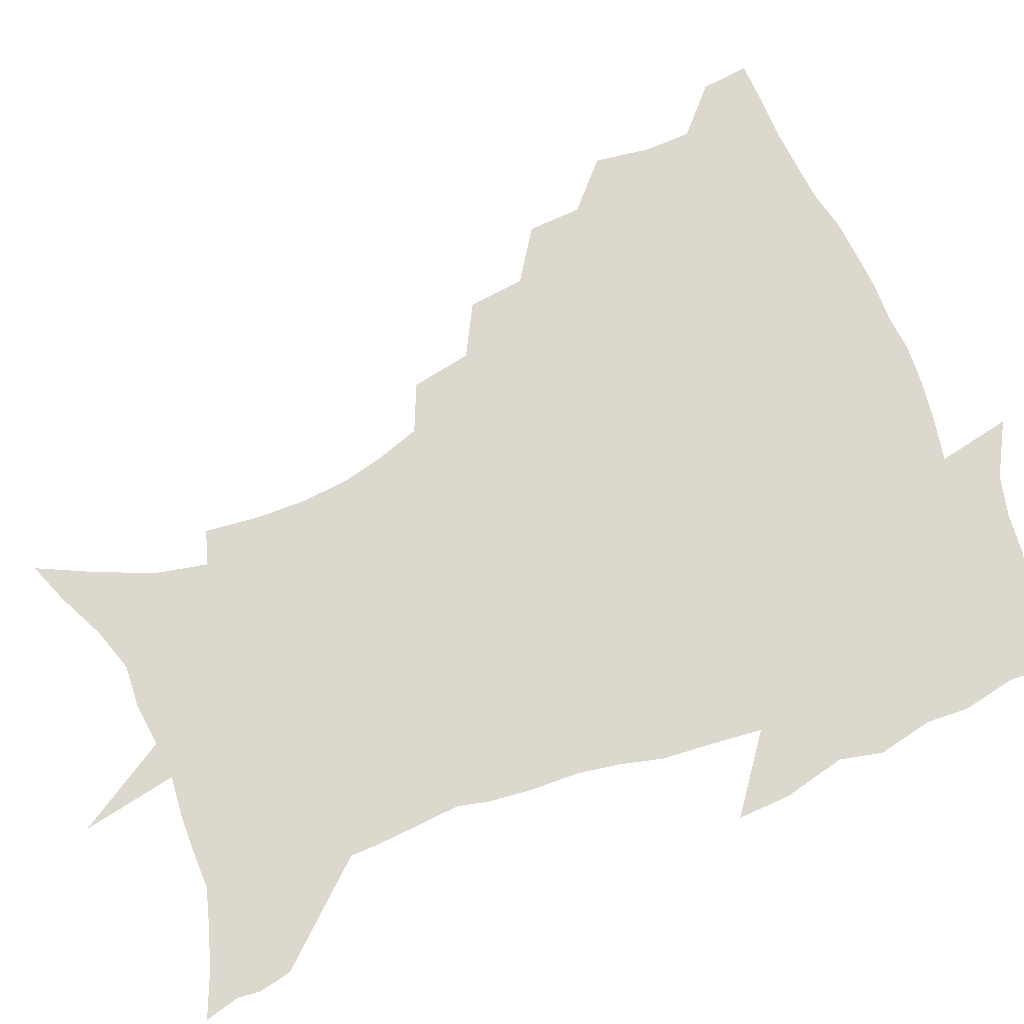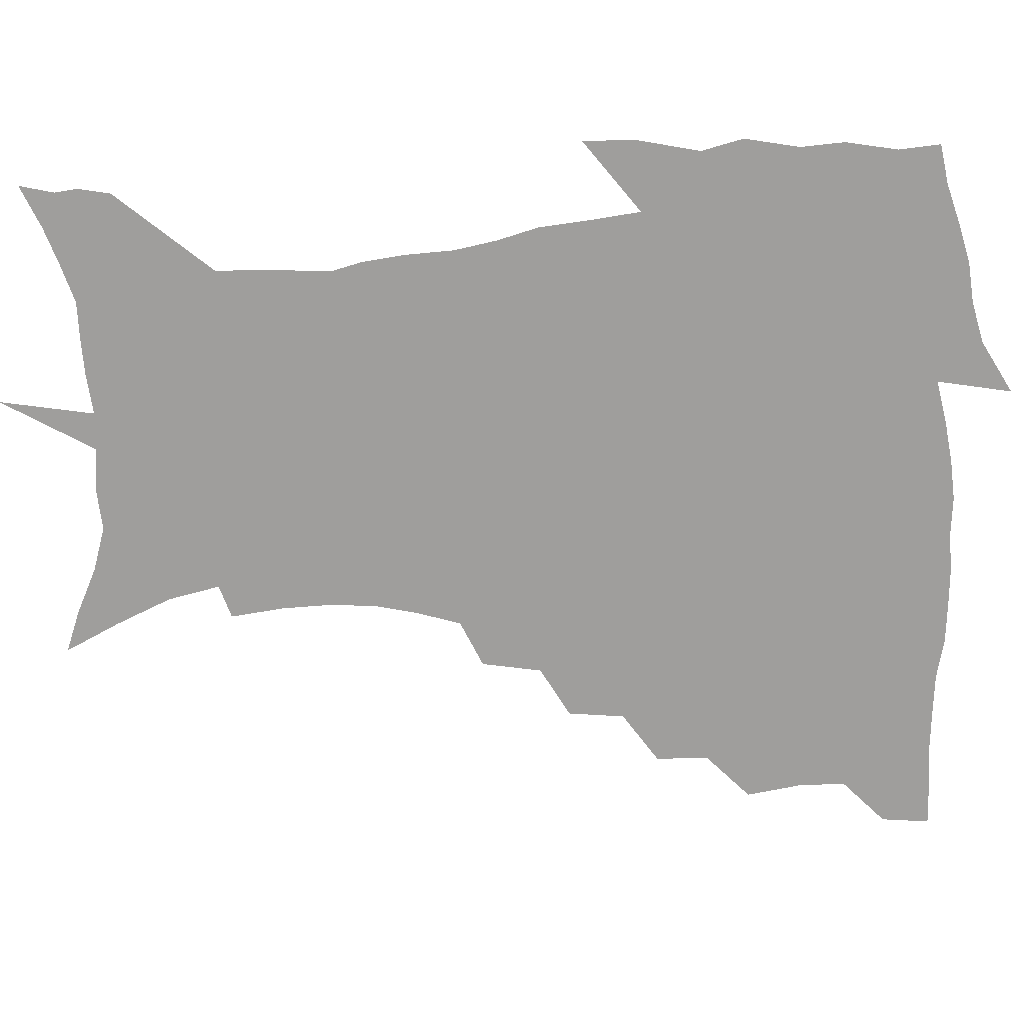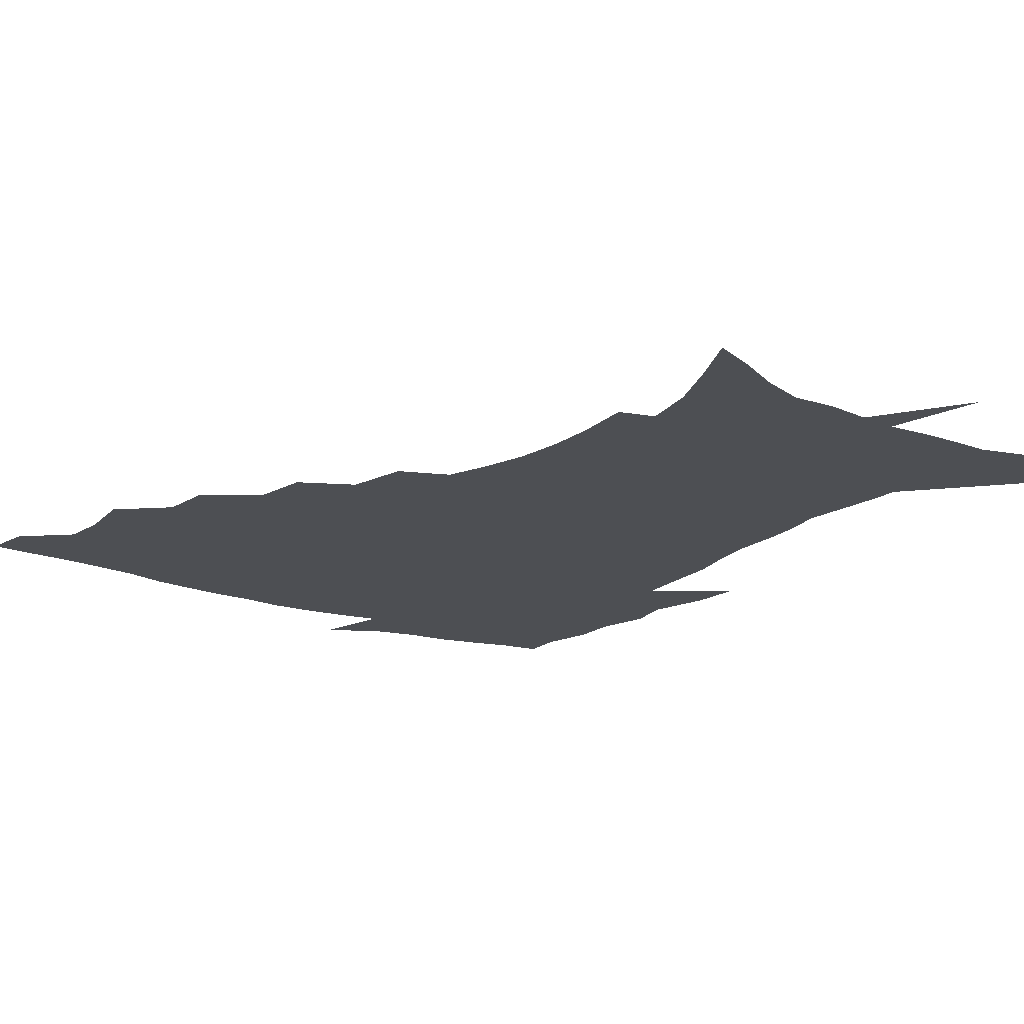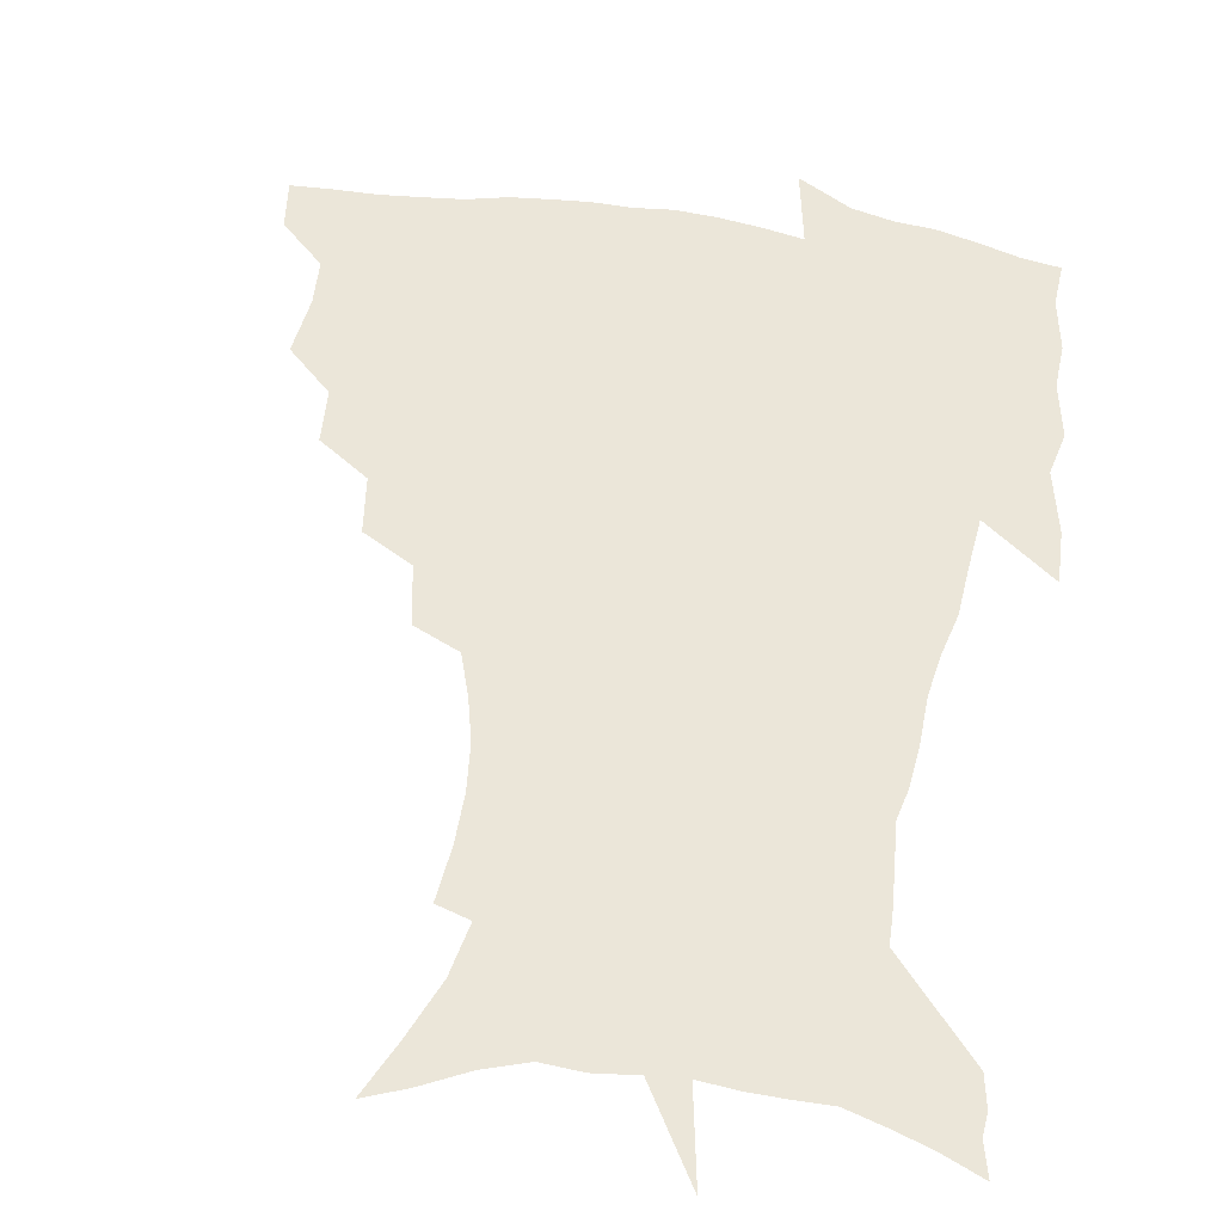
<metadata>
{"format":"obj","ext":"obj","renderer":"f3d","projection":"perspective","resolution":1024,"background":"white","views":[{"elev":72.2,"azim":68.1,"up":"+Z"},{"elev":-70.9,"azim":93.4,"up":"+Z"},{"elev":-17.7,"azim":-36.1,"up":"+Z"},{"elev":57.6,"azim":9.1,"up":"+Z"}]}
</metadata>
<code>
v 452.9 447.3 0
v 450.9 464.7 0
v 466.6 395.1 0
v 469.6 415.9 0
v 469 432.4 0
v 468.4 447.6 0
v 466.4 465.3 0
v 484.1 360.4 0
v 483.1 379.8 0
v 486.7 402.1 0
v 485.8 418.2 0
v 484.6 433.9 0
v 483.2 449.6 0
v 482.1 465.4 0
v 505.1 327.4 0
v 502.7 348 0
v 503.7 370.9 0
v 504.2 389.7 0
v 503.1 405.4 0
v 501.9 420.4 0
v 500.9 435.1 0
v 499.7 449.6 0
v 497.2 466.7 0
v 527.6 295.5 0
v 523.6 317.3 0
v 522 340.3 0
v 519.7 357.5 0
v 520.4 377.9 0
v 518.4 391.7 0
v 517.8 407.3 0
v 516.7 421.9 0
v 515.5 436.4 0
v 514 451 0
v 512 468.1 0
v 552.7 201.8 0
v 554.9 221.7 0
v 555.2 239.6 0
v 553.6 256.8 0
v 549.9 272.3 0
v 544.7 288 0
v 540.6 308.5 0
v 537.8 327.7 0
v 536.6 347.6 0
v 535 363.4 0
v 534.3 379.8 0
v 533.5 394.6 0
v 532.3 408.9 0
v 531.3 423.3 0
v 530 437.8 0
v 528.5 452.9 0
v 526.6 471.4 0
v 542.6 138.1 0
v 552.2 158.2 0
v 561 178.9 0
v 565.1 198 0
v 565.9 215.7 0
v 566.1 233.4 0
v 565 249.5 0
v 562.6 264.6 0
v 559.3 279.5 0
v 555.8 297.7 0
v 552.9 315.4 0
v 551.2 334.2 0
v 549.7 349.9 0
v 548.9 366.6 0
v 549 383.3 0
v 547.6 396.4 0
v 547.8 411 0
v 546 424.6 0
v 544.9 438.6 0
v 543 454.6 0
v 540.9 472.7 0
v 557.7 143.9 0
v 570 169.5 0
v 574.2 187.6 0
v 576.7 207.3 0
v 576 221.3 0
v 576.3 241.3 0
v 575 257.7 0
v 573 274.8 0
v 569.7 286.3 0
v 567.2 304 0
v 565.4 321.5 0
v 563.9 336.4 0
v 563.4 355.2 0
v 562.4 369.5 0
v 562.1 384.6 0
v 560.8 397.2 0
v 561.2 412 0
v 560.2 425.3 0
v 559.3 439.2 0
v 557.8 454.5 0
v 555.2 473.8 0
v 574.6 152.1 0
v 583.3 175.1 0
v 586.7 195.5 0
v 587.2 212.4 0
v 587 229.5 0
v 586.2 246.1 0
v 584.9 262.4 0
v 583.1 278.3 0
v 580.8 292.6 0
v 578.9 309 0
v 577.4 321.9 0
v 576.7 341.1 0
v 576 356.7 0
v 575.3 370.3 0
v 575.2 385.8 0
v 575.2 399.5 0
v 574.7 412.8 0
v 573.8 426.3 0
v 573.4 439.8 0
v 572.5 453.8 0
v 569.6 473.5 0
v 590.8 157.3 0
v 596.3 180 0
v 597.4 197.5 0
v 597.5 214.3 0
v 596.9 229.6 0
v 596 248 0
v 595 264.1 0
v 593.6 281.5 0
v 591.9 295.3 0
v 590.4 309.9 0
v 589.5 325.6 0
v 589.1 343.9 0
v 588.7 359 0
v 588.5 372.4 0
v 588.2 385.8 0
v 588.5 400.3 0
v 588.1 413.4 0
v 588.2 426.7 0
v 587.7 440 0
v 586.2 455.1 0
v 583.6 474.8 0
v 606 156.3 0
v 608.2 180 0
v 608.4 200.1 0
v 607.9 216.5 0
v 607.3 233.6 0
v 606.4 246.8 0
v 605.1 264.5 0
v 604.1 283.7 0
v 603 297.6 0
v 602 312.1 0
v 601.6 329 0
v 601.2 344.4 0
v 601.2 357.9 0
v 601.1 372.8 0
v 601.5 387.4 0
v 601.6 400.8 0
v 601.8 413.8 0
v 602 427 0
v 601.4 440.8 0
v 600.1 456.3 0
v 598.1 473.9 0
v 621.9 158.1 0
v 620.3 182.7 0
v 619.2 201.3 0
v 618.3 220 0
v 617.5 234.8 0
v 616.7 249.7 0
v 615.8 263.6 0
v 614.5 284 0
v 614 298.9 0
v 613.6 313.9 0
v 613.3 329.4 0
v 613.2 345.3 0
v 613.4 358.2 0
v 613.8 374.6 0
v 614.1 387.5 0
v 614.6 401.7 0
v 615.1 414 0
v 615.7 426.9 0
v 615.4 440.7 0
v 614.7 455.7 0
v 613.4 471.9 0
v 642.1 124.8 0
v 635.6 159.1 0
v 632.6 180.9 0
v 630.2 201.3 0
v 628.7 219.2 0
v 627.5 236.1 0
v 626.8 251.4 0
v 626.2 265.4 0
v 625.2 284 0
v 625.1 298.3 0
v 624.8 315.6 0
v 625.1 329.2 0
v 625.3 343.9 0
v 625.6 358.9 0
v 625.8 374.6 0
v 626.6 386.9 0
v 627.2 400.4 0
v 627.9 413.7 0
v 628.6 426.6 0
v 629.8 439.6 0
v 630.5 453 0
v 629.4 468.9 0
v 624.1 495.8 0
v 650.8 157.6 0
v 644.5 181.5 0
v 641.5 199.9 0
v 639.4 216.9 0
v 637.8 234.2 0
v 636.9 251 0
v 636.5 265.4 0
v 635.9 282.6 0
v 636.4 296.3 0
v 636.7 311.6 0
v 637.1 326.3 0
v 637.8 340.9 0
v 637.8 357.8 0
v 638.3 372.4 0
v 639.1 385.7 0
v 640.2 398.3 0
v 640.7 412.9 0
v 641.8 425.5 0
v 643.1 439.2 0
v 643.9 452.4 0
v 644.3 466.8 0
v 643.5 485.1 0
v 665 157.3 0
v 657.6 178.6 0
v 653.4 197 0
v 649.9 215.6 0
v 648.5 230.8 0
v 647.1 248.4 0
v 647 263 0
v 647.2 277.7 0
v 647.6 292.9 0
v 648.4 307.4 0
v 649.4 322 0
v 650.2 337 0
v 650.3 354.6 0
v 650.8 369.9 0
v 651.8 383.8 0
v 652.6 398.9 0
v 653.6 412.1 0
v 654.8 425.5 0
v 656 438.3 0
v 657.3 451.2 0
v 658.4 465.1 0
v 658.7 481.6 0
v 677.8 157.4 0
v 670.3 176.1 0
v 666.3 192.6 0
v 661.9 210.4 0
v 659.2 227.2 0
v 658 243.2 0
v 658 257.3 0
v 658.4 272.1 0
v 659.2 286.9 0
v 660.1 302.4 0
v 660.5 319.7 0
v 662.2 334 0
v 664 348.5 0
v 664.3 365.3 0
v 664.3 382.4 0
v 665.2 396.8 0
v 666.3 410.3 0
v 667.3 424.4 0
v 668.8 437.1 0
v 670.4 450 0
v 672.3 463.1 0
v 673.2 480.3 0
v 691.9 153.2 0
v 684.2 171.2 0
v 681.9 184.2 0
v 674.6 204.7 0
v 671.4 219.9 0
v 670.2 234.7 0
v 669 250.8 0
v 669.4 265.2 0
v 671.6 277.8 0
v 671.9 295.3 0
v 673.8 310.3 0
v 676.2 324.9 0
v 677.8 341.2 0
v 678 359.6 0
v 677.8 377.6 0
v 679.1 392.3 0
v 679 408.2 0
v 680.3 421.7 0
v 681.2 435.8 0
v 683.3 448.2 0
v 685.6 461 0
v 687.9 476.7 0
v 705.8 148.6 0
v 700.1 163.8 0
v 697.4 176.3 0
v 694.7 189.5 0
v 686.3 209 0
v 686.1 219.6 0
v 685.1 234.1 0
v 683.8 250.7 0
v 686.6 262.1 0
v 688.2 277.2 0
v 688.9 295.3 0
v 691.5 311 0
v 695.4 326.1 0
v 697 344.7 0
v 698.9 363 0
v 695.9 383.7 0
v 694.9 401.2 0
v 693.5 418.5 0
v 694.6 432.6 0
v 695.8 446.2 0
v 699.2 458.8 0
v 702.6 472.5 0
v 721.5 141.9 0
v 718.3 154.4 0
v 719.1 162.7 0
v 716.7 174.5 0
v 725.6 343.3 0
v 724.8 362.2 0
v 719.5 385.1 0
v 723 400.5 0
v 718.8 420.3 0
v 719.6 436.3 0
v 715.9 455.1 0
v 716.9 470.3 0
v 721 496 0
f 5 6 1
f 1 6 2
f 6 7 2
f 9 10 3
f 3 10 4
f 10 11 4
f 4 11 5
f 11 12 5
f 5 12 6
f 12 13 6
f 6 13 7
f 13 14 7
f 16 17 8
f 8 17 9
f 17 18 9
f 9 18 10
f 18 19 10
f 10 19 11
f 19 20 11
f 11 20 12
f 20 21 12
f 12 21 13
f 21 22 13
f 13 22 14
f 22 23 14
f 25 26 15
f 15 26 16
f 26 27 16
f 16 27 17
f 27 28 17
f 17 28 18
f 28 29 18
f 18 29 19
f 29 30 19
f 19 30 20
f 30 31 20
f 20 31 21
f 31 32 21
f 21 32 22
f 32 33 22
f 22 33 23
f 33 34 23
f 40 41 24
f 24 41 25
f 41 42 25
f 25 42 26
f 42 43 26
f 26 43 27
f 43 44 27
f 27 44 28
f 44 45 28
f 28 45 29
f 45 46 29
f 29 46 30
f 46 47 30
f 30 47 31
f 47 48 31
f 31 48 32
f 48 49 32
f 32 49 33
f 49 50 33
f 33 50 34
f 50 51 34
f 55 56 35
f 35 56 36
f 56 57 36
f 36 57 37
f 57 58 37
f 37 58 38
f 58 59 38
f 38 59 39
f 59 60 39
f 39 60 40
f 60 61 40
f 40 61 41
f 61 62 41
f 41 62 42
f 62 63 42
f 42 63 43
f 63 64 43
f 43 64 44
f 64 65 44
f 44 65 45
f 65 66 45
f 45 66 46
f 66 67 46
f 46 67 47
f 67 68 47
f 47 68 48
f 68 69 48
f 48 69 49
f 69 70 49
f 49 70 50
f 70 71 50
f 50 71 51
f 71 72 51
f 52 73 53
f 73 74 53
f 53 74 54
f 74 75 54
f 54 75 55
f 75 76 55
f 55 76 56
f 76 77 56
f 56 77 57
f 77 78 57
f 57 78 58
f 78 79 58
f 58 79 59
f 79 80 59
f 59 80 60
f 80 81 60
f 60 81 61
f 81 82 61
f 61 82 62
f 82 83 62
f 62 83 63
f 83 84 63
f 63 84 64
f 84 85 64
f 64 85 65
f 85 86 65
f 65 86 66
f 86 87 66
f 66 87 67
f 87 88 67
f 67 88 68
f 88 89 68
f 68 89 69
f 89 90 69
f 69 90 70
f 90 91 70
f 70 91 71
f 91 92 71
f 71 92 72
f 92 93 72
f 73 94 74
f 94 95 74
f 74 95 75
f 95 96 75
f 75 96 76
f 96 97 76
f 76 97 77
f 97 98 77
f 77 98 78
f 98 99 78
f 78 99 79
f 99 100 79
f 79 100 80
f 100 101 80
f 80 101 81
f 101 102 81
f 81 102 82
f 102 103 82
f 82 103 83
f 103 104 83
f 83 104 84
f 104 105 84
f 84 105 85
f 105 106 85
f 85 106 86
f 106 107 86
f 86 107 87
f 107 108 87
f 87 108 88
f 108 109 88
f 88 109 89
f 109 110 89
f 89 110 90
f 110 111 90
f 90 111 91
f 111 112 91
f 91 112 92
f 112 113 92
f 92 113 93
f 113 114 93
f 94 115 95
f 115 116 95
f 95 116 96
f 116 117 96
f 96 117 97
f 117 118 97
f 97 118 98
f 118 119 98
f 98 119 99
f 119 120 99
f 99 120 100
f 120 121 100
f 100 121 101
f 121 122 101
f 101 122 102
f 122 123 102
f 102 123 103
f 123 124 103
f 103 124 104
f 124 125 104
f 104 125 105
f 125 126 105
f 105 126 106
f 126 127 106
f 106 127 107
f 127 128 107
f 107 128 108
f 128 129 108
f 108 129 109
f 129 130 109
f 109 130 110
f 130 131 110
f 110 131 111
f 131 132 111
f 111 132 112
f 132 133 112
f 112 133 113
f 133 134 113
f 113 134 114
f 134 135 114
f 115 136 116
f 136 137 116
f 116 137 117
f 137 138 117
f 117 138 118
f 138 139 118
f 118 139 119
f 139 140 119
f 119 140 120
f 140 141 120
f 120 141 121
f 141 142 121
f 121 142 122
f 142 143 122
f 122 143 123
f 143 144 123
f 123 144 124
f 144 145 124
f 124 145 125
f 145 146 125
f 125 146 126
f 146 147 126
f 126 147 127
f 147 148 127
f 127 148 128
f 148 149 128
f 128 149 129
f 149 150 129
f 129 150 130
f 150 151 130
f 130 151 131
f 151 152 131
f 131 152 132
f 152 153 132
f 132 153 133
f 153 154 133
f 133 154 134
f 154 155 134
f 134 155 135
f 155 156 135
f 136 157 137
f 157 158 137
f 137 158 138
f 158 159 138
f 138 159 139
f 159 160 139
f 139 160 140
f 160 161 140
f 140 161 141
f 161 162 141
f 141 162 142
f 162 163 142
f 142 163 143
f 163 164 143
f 143 164 144
f 164 165 144
f 144 165 145
f 165 166 145
f 145 166 146
f 166 167 146
f 146 167 147
f 167 168 147
f 147 168 148
f 168 169 148
f 148 169 149
f 169 170 149
f 149 170 150
f 170 171 150
f 150 171 151
f 171 172 151
f 151 172 152
f 172 173 152
f 152 173 153
f 173 174 153
f 153 174 154
f 174 175 154
f 154 175 155
f 175 176 155
f 155 176 156
f 176 177 156
f 178 179 157
f 157 179 158
f 179 180 158
f 158 180 159
f 180 181 159
f 159 181 160
f 181 182 160
f 160 182 161
f 182 183 161
f 161 183 162
f 183 184 162
f 162 184 163
f 184 185 163
f 163 185 164
f 185 186 164
f 164 186 165
f 186 187 165
f 165 187 166
f 187 188 166
f 166 188 167
f 188 189 167
f 167 189 168
f 189 190 168
f 168 190 169
f 190 191 169
f 169 191 170
f 191 192 170
f 170 192 171
f 192 193 171
f 171 193 172
f 193 194 172
f 172 194 173
f 194 195 173
f 173 195 174
f 195 196 174
f 174 196 175
f 196 197 175
f 175 197 176
f 197 198 176
f 176 198 177
f 198 199 177
f 179 201 180
f 201 202 180
f 180 202 181
f 202 203 181
f 181 203 182
f 203 204 182
f 182 204 183
f 204 205 183
f 183 205 184
f 205 206 184
f 184 206 185
f 206 207 185
f 185 207 186
f 207 208 186
f 186 208 187
f 208 209 187
f 187 209 188
f 209 210 188
f 188 210 189
f 210 211 189
f 189 211 190
f 211 212 190
f 190 212 191
f 212 213 191
f 191 213 192
f 213 214 192
f 192 214 193
f 214 215 193
f 193 215 194
f 215 216 194
f 194 216 195
f 216 217 195
f 195 217 196
f 217 218 196
f 196 218 197
f 218 219 197
f 197 219 198
f 219 220 198
f 198 220 199
f 220 221 199
f 199 221 200
f 221 222 200
f 201 223 202
f 223 224 202
f 202 224 203
f 224 225 203
f 203 225 204
f 225 226 204
f 204 226 205
f 226 227 205
f 205 227 206
f 227 228 206
f 206 228 207
f 228 229 207
f 207 229 208
f 229 230 208
f 208 230 209
f 230 231 209
f 209 231 210
f 231 232 210
f 210 232 211
f 232 233 211
f 211 233 212
f 233 234 212
f 212 234 213
f 234 235 213
f 213 235 214
f 235 236 214
f 214 236 215
f 236 237 215
f 215 237 216
f 237 238 216
f 216 238 217
f 238 239 217
f 217 239 218
f 239 240 218
f 218 240 219
f 240 241 219
f 219 241 220
f 241 242 220
f 220 242 221
f 242 243 221
f 221 243 222
f 243 244 222
f 223 245 224
f 245 246 224
f 224 246 225
f 246 247 225
f 225 247 226
f 247 248 226
f 226 248 227
f 248 249 227
f 227 249 228
f 249 250 228
f 228 250 229
f 250 251 229
f 229 251 230
f 251 252 230
f 230 252 231
f 252 253 231
f 231 253 232
f 253 254 232
f 232 254 233
f 254 255 233
f 233 255 234
f 255 256 234
f 234 256 235
f 256 257 235
f 235 257 236
f 257 258 236
f 236 258 237
f 258 259 237
f 237 259 238
f 259 260 238
f 238 260 239
f 260 261 239
f 239 261 240
f 261 262 240
f 240 262 241
f 262 263 241
f 241 263 242
f 263 264 242
f 242 264 243
f 264 265 243
f 243 265 244
f 265 266 244
f 245 267 246
f 267 268 246
f 246 268 247
f 268 269 247
f 247 269 248
f 269 270 248
f 248 270 249
f 270 271 249
f 249 271 250
f 271 272 250
f 250 272 251
f 272 273 251
f 251 273 252
f 273 274 252
f 252 274 253
f 274 275 253
f 253 275 254
f 275 276 254
f 254 276 255
f 276 277 255
f 255 277 256
f 277 278 256
f 256 278 257
f 278 279 257
f 257 279 258
f 279 280 258
f 258 280 259
f 280 281 259
f 259 281 260
f 281 282 260
f 260 282 261
f 282 283 261
f 261 283 262
f 283 284 262
f 262 284 263
f 284 285 263
f 263 285 264
f 285 286 264
f 264 286 265
f 286 287 265
f 265 287 266
f 287 288 266
f 267 289 268
f 289 290 268
f 268 290 269
f 290 291 269
f 269 291 270
f 291 292 270
f 270 292 271
f 292 293 271
f 271 293 272
f 293 294 272
f 272 294 273
f 294 295 273
f 273 295 274
f 295 296 274
f 274 296 275
f 296 297 275
f 275 297 276
f 297 298 276
f 276 298 277
f 298 299 277
f 277 299 278
f 299 300 278
f 278 300 279
f 300 301 279
f 279 301 280
f 301 302 280
f 280 302 281
f 302 303 281
f 281 303 282
f 303 304 282
f 282 304 283
f 304 305 283
f 283 305 284
f 305 306 284
f 284 306 285
f 306 307 285
f 285 307 286
f 307 308 286
f 286 308 287
f 308 309 287
f 287 309 288
f 309 310 288
f 289 311 290
f 311 312 290
f 290 312 291
f 312 313 291
f 291 313 292
f 313 314 292
f 292 314 293
f 303 315 304
f 315 316 304
f 304 316 305
f 316 317 305
f 305 317 306
f 317 318 306
f 306 318 307
f 318 319 307
f 307 319 308
f 319 320 308
f 308 320 309
f 320 321 309
f 309 321 310
f 321 322 310

</code>
